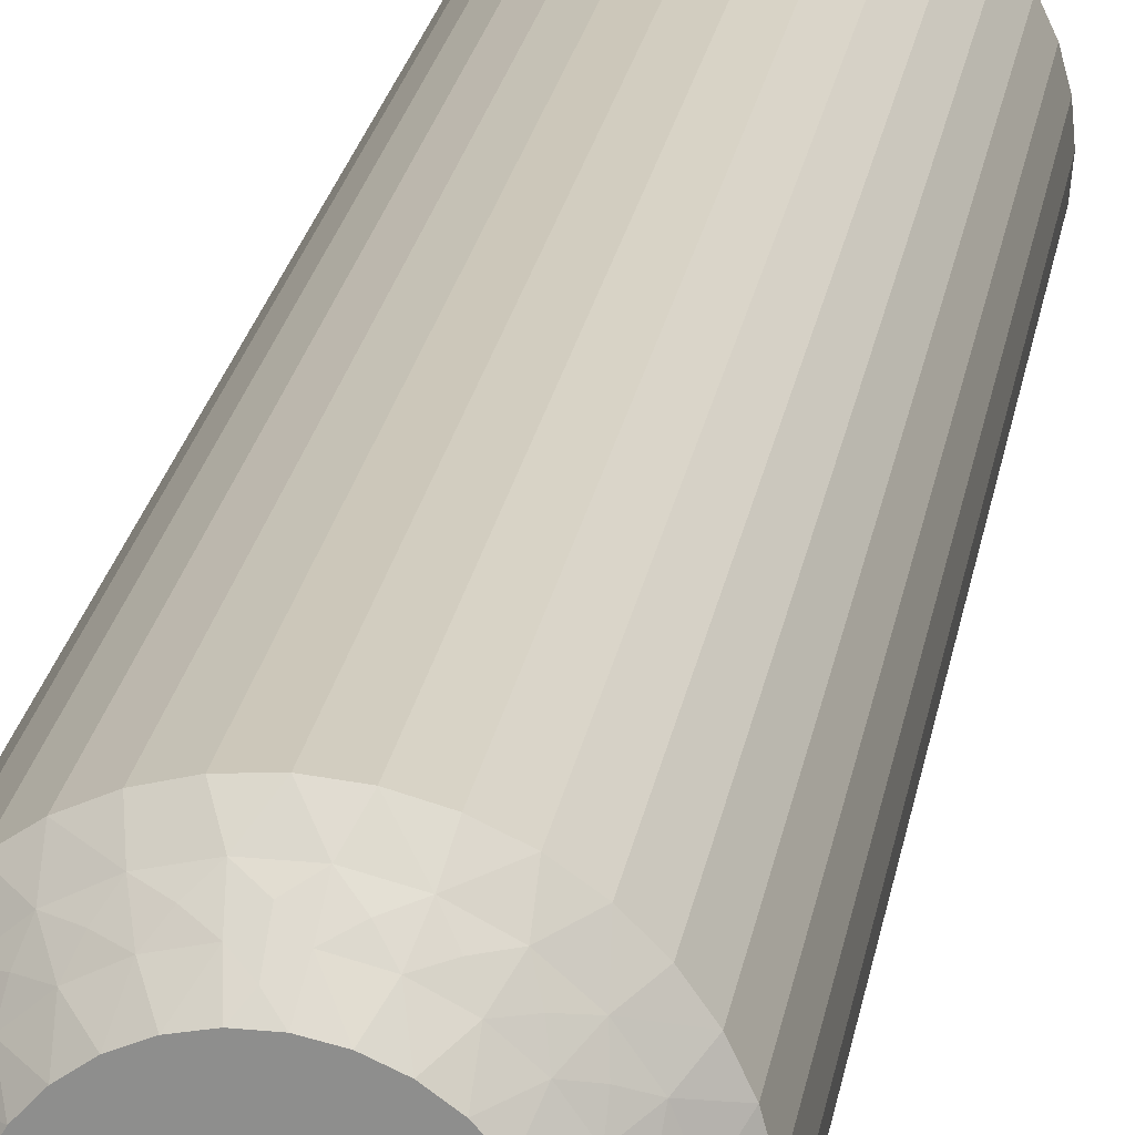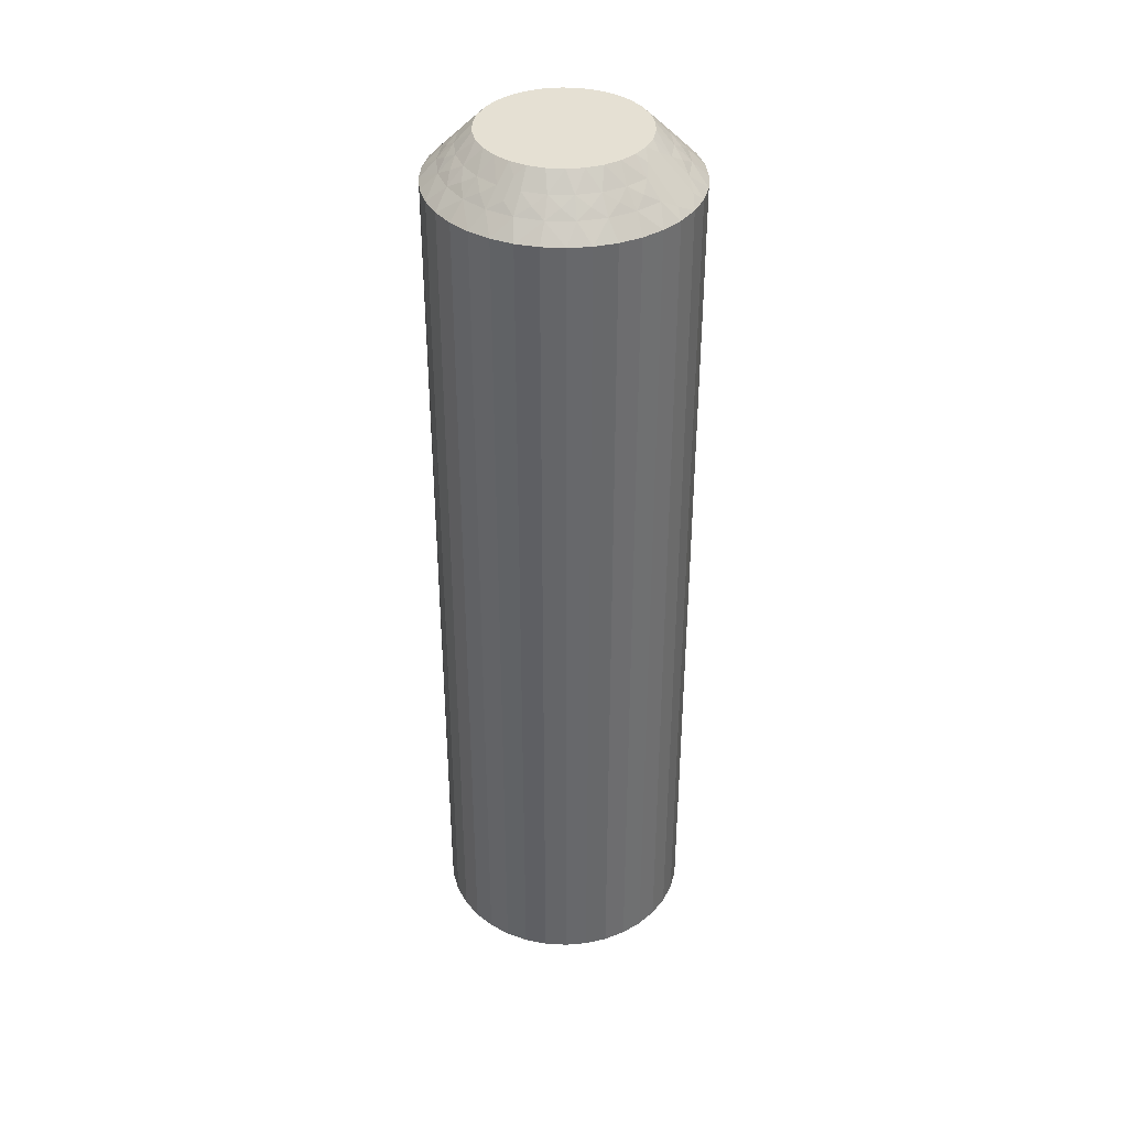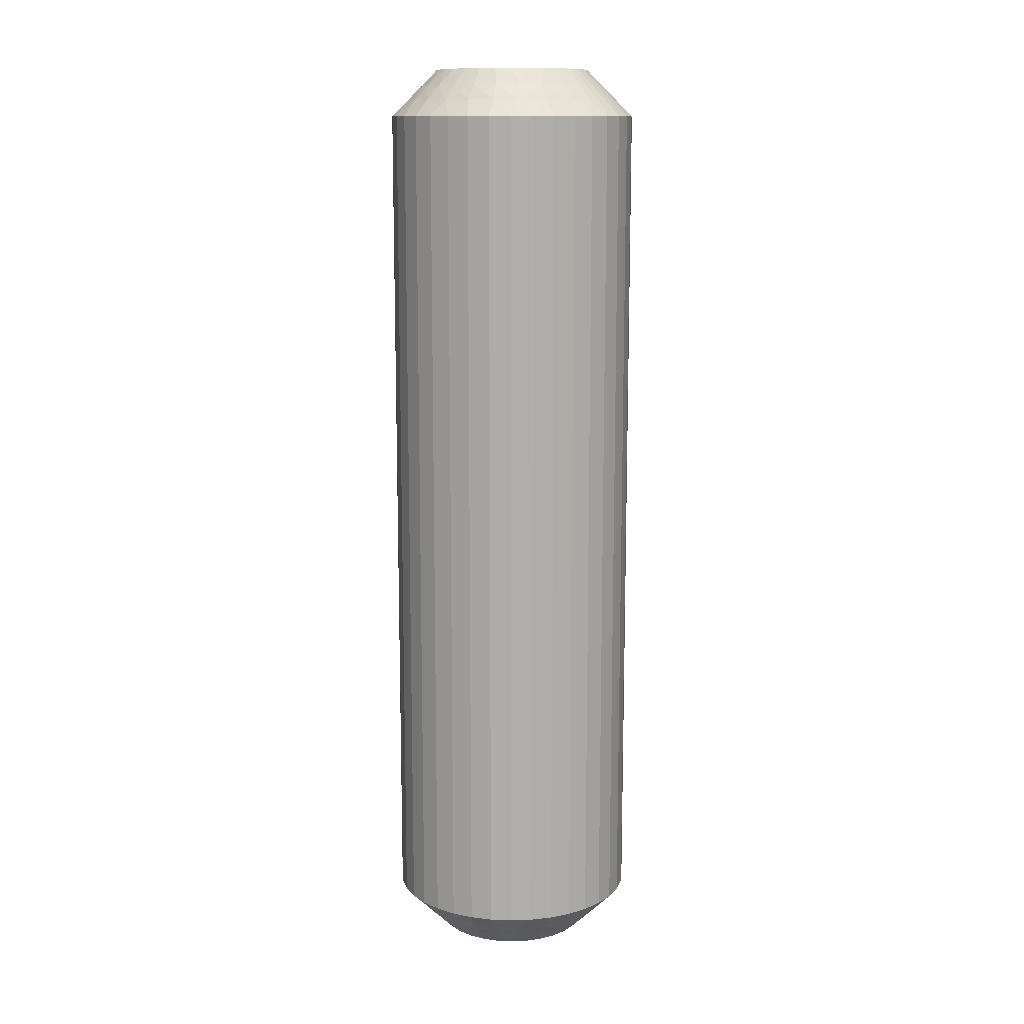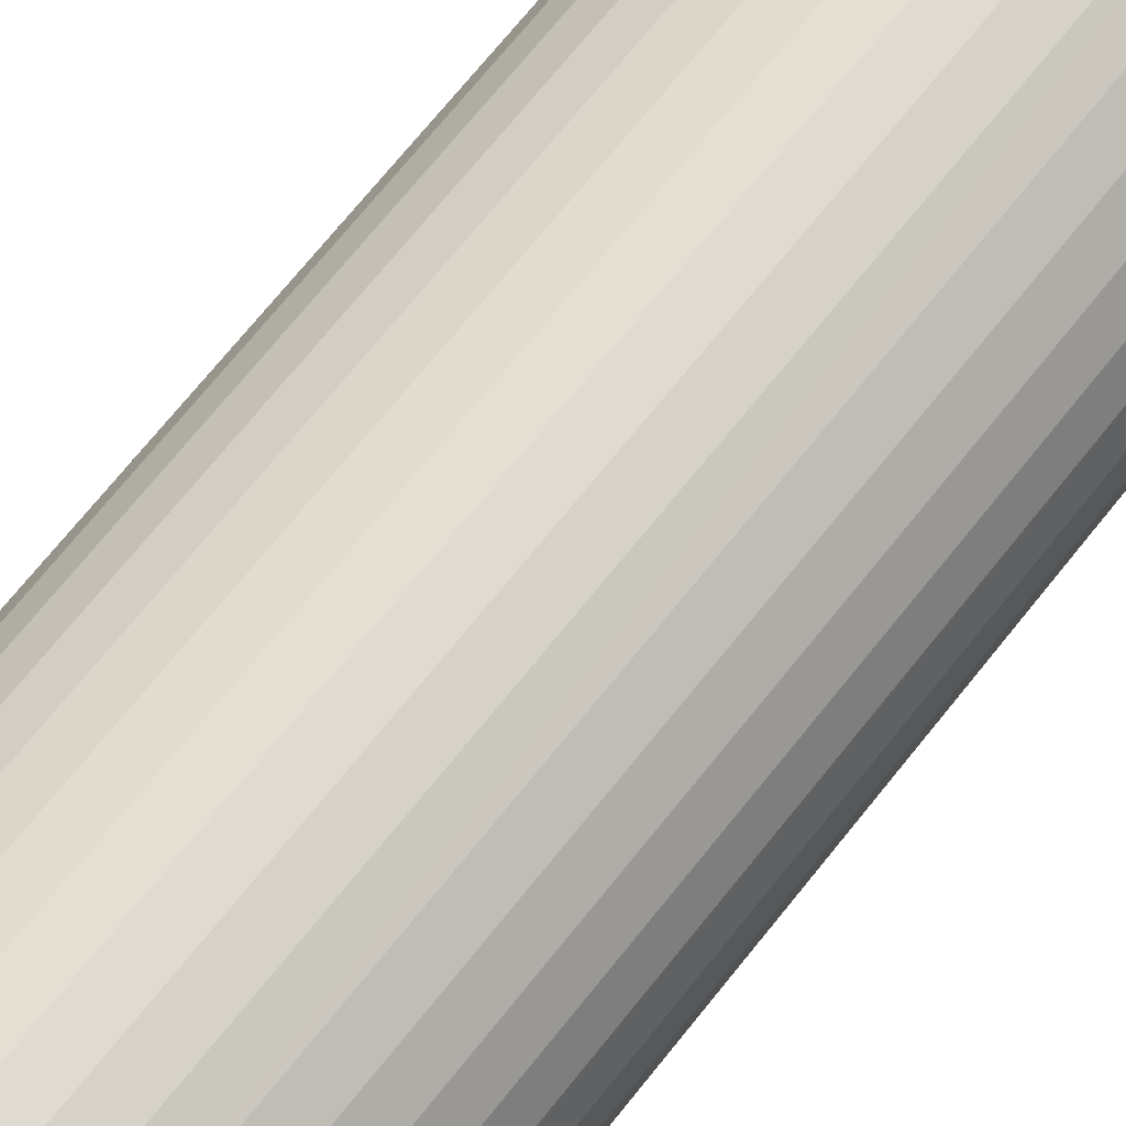
<metadata>
{"format":"obj","ext":"obj","renderer":"f3d","projection":"perspective","resolution":1024,"background":"white","views":[{"elev":23.4,"azim":9.3,"up":"+Y"},{"elev":38.0,"azim":-150.9,"up":"+Z"},{"elev":12.1,"azim":-149.6,"up":"+Z"},{"elev":67.8,"azim":-141.9,"up":"+Y"}]}
</metadata>
<code>
v 367.4 378.2 -334.8
v 367.7 378.5 -334.5
v 367.6 378 -335
v 367.4 378.7 -334.2
v 366.9 379 -334
v 367.8 379 -334
v 367 378.5 -334.5
v 370 376.9 -334.5
v 370.3 376.2 -334.5
v 369.7 376.5 -335
v 370.5 377.1 -334
v 370.8 377.5 -333.5
v 371.1 376.8 -333.5
v 366.6 378.6 -334.2
v 366.3 378.3 -334.5
v 366.1 378.7 -334
v 370.8 376.3 -334
v 365.9 378.4 -334.2
v 365.4 378.4 -334
v 365.7 377.9 -334.5
v 365.2 377.9 -334.2
v 369.6 377.5 -334.5
v 369.4 376.9 -335
v 369 377.3 -335
v 365.1 377.5 -334.5
v 364.7 377.8 -334
v 364.7 377.3 -334.2
v 364.3 377.1 -334
v 364.7 376.9 -334.5
v 370 377.8 -334
v 370.4 378 -333.5
v 364.3 376.6 -334.2
v 364 376.3 -334
v 369.9 378.5 -333.5
v 364.5 376.2 -334.5
v 364.6 375.8 -334.8
v 364.9 376 -335
v 364.9 375.5 -335
v 369.1 377.9 -334.5
v 364.4 375.8 -334.5
v 363.4 375.5 -333.5
v 368.6 377.6 -335
v 363.6 375.9 -333.8
v 363.4 376.2 -333.5
v 369.4 378.4 -334
v 369.4 378.9 -333.5
v 368.4 378.3 -334.5
v 368.1 377.9 -335
v 368.6 378.7 -334
v 368.7 379.2 -333.5
v 368.1 379.4 -333.5
v 367.4 379.5 -333.5
v 367.1 378 -335
v 366.6 377.9 -335
v 366.7 379.4 -333.5
v 366.1 377.6 -335
v 366 379.2 -333.5
v 365.4 378.9 -333.5
v 365.7 377.3 -335
v 364.8 378.5 -333.5
v 365.3 376.9 -335
v 364.3 378 -333.5
v 363.9 377.5 -333.5
v 365.1 376.5 -335
v 363.6 376.8 -333.5
v 370.1 375.8 -334.8
v 369.9 375.5 -335
v 369.8 376 -335
v 370.3 375.8 -334.5
v 371.4 375.5 -333.5
v 371.1 375.9 -333.8
v 371.3 376.2 -333.5
v 370.4 376.6 -334.2
v 370 377.3 -334.2
v 369.5 377.9 -334.2
v 368.9 378.4 -334.2
v 368.1 378.6 -334.2
v 367.3 378.2 -305.2
v 367.6 378 -305
v 367.7 378.5 -305.5
v 364.7 376.9 -305.5
v 365.1 376.5 -305
v 365.3 376.9 -305
v 367 378.5 -305.5
v 367.1 378 -305
v 367.4 378.7 -305.8
v 367.8 379 -306
v 366.9 379 -306
v 364.5 376.2 -305.5
v 364.3 377.1 -306
v 363.9 377.5 -306.5
v 363.6 376.8 -306.5
v 368.1 378.6 -305.8
v 368.4 378.3 -305.5
v 368.6 378.7 -306
v 364 376.3 -306
v 368.9 378.4 -305.8
v 369.4 378.4 -306
v 369.1 377.9 -305.5
v 369.5 377.9 -305.8
v 365.1 377.5 -305.5
v 365.7 377.3 -305
v 369.6 377.5 -305.5
v 370 377.8 -306
v 370 377.3 -305.8
v 370.5 377.1 -306
v 370 376.9 -305.5
v 364.7 377.8 -306
v 364.3 378 -306.5
v 370.4 376.6 -305.8
v 370.8 376.3 -306
v 364.8 378.5 -306.5
v 370.3 376.2 -305.5
v 370.1 375.8 -305.2
v 369.8 376 -305
v 369.9 375.5 -305
v 365.7 377.9 -305.5
v 370.3 375.8 -305.5
v 371.4 375.5 -306.5
v 366.1 377.6 -305
v 371.1 375.9 -306.2
v 371.3 376.2 -306.5
v 365.4 378.4 -306
v 365.4 378.9 -306.5
v 366.3 378.3 -305.5
v 366.6 377.9 -305
v 366.1 378.7 -306
v 366 379.2 -306.5
v 366.7 379.4 -306.5
v 367.4 379.5 -306.5
v 368.1 377.9 -305
v 368.1 379.4 -306.5
v 368.6 377.6 -305
v 368.7 379.2 -306.5
v 369.4 378.9 -306.5
v 369 377.3 -305
v 369.9 378.5 -306.5
v 369.4 376.9 -305
v 370.4 378 -306.5
v 370.8 377.5 -306.5
v 369.7 376.5 -305
v 371.1 376.8 -306.5
v 364.6 375.8 -305.2
v 364.9 375.5 -305
v 364.9 376 -305
v 364.4 375.8 -305.5
v 363.4 375.5 -306.5
v 363.6 375.9 -306.2
v 363.4 376.2 -306.5
v 364.3 376.6 -305.8
v 364.7 377.3 -305.8
v 365.2 377.9 -305.8
v 365.9 378.4 -305.8
v 366.6 378.6 -305.8
v 371.3 374.8 -306.5
v 371.3 374.8 -333.5
v 371.1 374.1 -306.5
v 371.1 374.1 -333.5
v 370.8 373.5 -306.5
v 370.8 373.5 -333.5
v 370.4 372.9 -306.5
v 370.4 372.9 -333.5
v 369.9 372.4 -306.5
v 369.9 372.4 -333.5
v 369.4 372 -306.5
v 369.4 372 -333.5
v 368.7 371.7 -306.5
v 368.7 371.7 -333.5
v 368.1 371.5 -306.5
v 368.1 371.5 -333.5
v 367.4 371.5 -306.5
v 367.4 371.5 -333.5
v 366.7 371.5 -306.5
v 366.7 371.5 -333.5
v 366 371.7 -306.5
v 366 371.7 -333.5
v 365.4 372 -306.5
v 365.4 372 -333.5
v 364.8 372.4 -306.5
v 364.8 372.4 -333.5
v 364.3 372.9 -306.5
v 364.3 372.9 -333.5
v 363.9 373.5 -306.5
v 363.9 373.5 -333.5
v 363.6 374.1 -306.5
v 363.6 374.1 -333.5
v 363.4 374.8 -306.5
v 363.4 374.8 -333.5
v 369.7 374.5 -305
v 369.8 375 -305
v 366.1 373.3 -305
v 364.9 375 -305
v 365.1 374.5 -305
v 365.3 374 -305
v 365.7 373.6 -305
v 366.6 373.1 -305
v 367.1 373 -305
v 367.6 373 -305
v 368.1 373.1 -305
v 368.6 373.3 -305
v 369 373.6 -305
v 369.4 374 -305
v 369.7 374.5 -335
v 366.1 373.3 -335
v 367.1 373 -335
v 366.6 373.1 -335
v 369 373.6 -335
v 369.4 374 -335
v 368.6 373.3 -335
v 368.1 373.1 -335
v 367.6 373 -335
v 365.7 373.6 -335
v 365.3 374 -335
v 365.1 374.5 -335
v 364.9 375 -335
v 369.8 375 -335
v 367.3 372.7 -305.2
v 370 374.1 -305.5
v 367 372.5 -305.5
v 367.7 372.5 -305.5
v 367.4 372.2 -305.8
v 367.8 372 -306
v 366.9 372 -306
v 370.3 374.8 -305.5
v 370.5 373.9 -306
v 366.6 372.3 -305.8
v 366.3 372.7 -305.5
v 366.1 372.2 -306
v 370.8 374.6 -306
v 365.9 372.6 -305.8
v 365.4 372.6 -306
v 365.7 373 -305.5
v 369.6 373.5 -305.5
v 365.2 373 -305.8
v 365.1 373.5 -305.5
v 364.7 373.2 -306
v 364.7 373.6 -305.8
v 364.7 374.1 -305.5
v 364.3 373.9 -306
v 370 373.2 -306
v 364.3 374.3 -305.8
v 364.5 374.8 -305.5
v 364 374.6 -306
v 364.6 375.1 -305.2
v 369.1 373 -305.5
v 364.4 375.1 -305.5
v 363.6 375 -306.2
v 369.4 372.6 -306
v 368.4 372.7 -305.5
v 368.6 372.2 -306
v 370.1 375.1 -305.2
v 370.3 375.1 -305.5
v 371.1 375 -306.2
v 370.4 374.3 -305.8
v 370 373.6 -305.8
v 369.5 373 -305.8
v 368.9 372.6 -305.8
v 368.1 372.3 -305.8
v 367.4 372.7 -334.8
v 367.7 372.5 -334.5
v 367 372.5 -334.5
v 367.4 372.2 -334.2
v 366.9 372 -334
v 367.8 372 -334
v 364.7 374.1 -334.5
v 364.5 374.8 -334.5
v 364.3 373.9 -334
v 368.1 372.3 -334.2
v 368.4 372.7 -334.5
v 368.6 372.2 -334
v 364 374.6 -334
v 368.9 372.6 -334.2
v 369.4 372.6 -334
v 369.1 373 -334.5
v 365.1 373.5 -334.5
v 369.5 373 -334.2
v 369.6 373.5 -334.5
v 370 373.2 -334
v 370 373.6 -334.2
v 370 374.1 -334.5
v 370.5 373.9 -334
v 364.7 373.2 -334
v 370.4 374.3 -334.2
v 370.3 374.8 -334.5
v 370.8 374.6 -334
v 370.1 375.1 -334.8
v 365.7 373 -334.5
v 370.3 375.1 -334.5
v 371.1 375 -333.8
v 365.4 372.6 -334
v 366.3 372.7 -334.5
v 366.1 372.2 -334
v 364.6 375.1 -334.8
v 364.4 375.1 -334.5
v 363.6 375 -333.8
v 364.3 374.3 -334.2
v 364.7 373.6 -334.2
v 365.2 373 -334.2
v 365.9 372.6 -334.2
v 366.6 372.3 -334.2
f 1 2 3
f 4 5 6
f 4 6 2
f 4 7 5
f 8 9 10
f 4 1 7
f 4 2 1
f 11 12 13
f 14 7 15
f 14 16 5
f 14 5 7
f 11 13 17
f 14 15 16
f 18 19 16
f 18 20 19
f 18 15 20
f 18 16 15
f 21 19 20
f 22 23 24
f 21 25 26
f 21 26 19
f 21 20 25
f 22 8 23
f 27 28 26
f 27 26 25
f 27 25 29
f 27 29 28
f 30 31 12
f 32 33 28
f 30 34 31
f 32 28 29
f 32 29 35
f 32 35 33
f 36 35 37
f 36 37 38
f 30 12 11
f 39 22 24
f 40 38 41
f 39 24 42
f 40 35 36
f 40 36 38
f 40 33 35
f 43 41 44
f 43 44 33
f 45 46 34
f 43 40 41
f 43 33 40
f 45 34 30
f 47 42 48
f 47 39 42
f 49 50 46
f 49 51 50
f 49 46 45
f 2 48 3
f 2 47 48
f 6 52 51
f 6 51 49
f 7 53 54
f 5 55 52
f 5 52 6
f 15 54 56
f 15 7 54
f 16 57 55
f 16 58 57
f 16 55 5
f 20 56 59
f 20 15 56
f 19 58 16
f 19 60 58
f 25 59 61
f 25 20 59
f 26 60 19
f 26 62 60
f 26 63 62
f 29 61 64
f 29 25 61
f 28 63 26
f 28 65 63
f 35 64 37
f 35 29 64
f 33 65 28
f 33 44 65
f 66 67 68
f 66 68 9
f 69 70 67
f 69 67 66
f 69 66 9
f 69 9 17
f 71 72 70
f 71 70 69
f 71 69 17
f 71 17 72
f 73 9 8
f 73 11 17
f 73 17 9
f 73 8 11
f 74 8 22
f 74 30 11
f 74 22 30
f 74 11 8
f 9 68 10
f 75 45 30
f 75 30 22
f 75 22 39
f 75 39 45
f 76 47 49
f 76 49 45
f 76 45 39
f 76 39 47
f 17 13 72
f 77 47 2
f 77 49 47
f 77 2 6
f 77 6 49
f 1 3 53
f 1 53 7
f 8 10 23
f 78 79 80
f 81 82 83
f 78 84 85
f 86 87 88
f 86 88 84
f 86 80 87
f 81 89 82
f 86 78 80
f 86 84 78
f 90 91 92
f 93 80 94
f 93 95 87
f 93 87 80
f 90 92 96
f 93 94 95
f 97 98 95
f 97 99 98
f 97 94 99
f 97 95 94
f 100 98 99
f 101 83 102
f 100 103 104
f 100 104 98
f 100 99 103
f 101 81 83
f 105 106 104
f 105 104 103
f 105 103 107
f 105 107 106
f 108 109 91
f 110 111 106
f 108 112 109
f 110 106 107
f 110 107 113
f 110 113 111
f 114 113 115
f 114 115 116
f 108 91 90
f 117 101 102
f 118 116 119
f 117 102 120
f 118 113 114
f 118 114 116
f 118 111 113
f 121 119 122
f 121 122 111
f 123 124 112
f 121 118 119
f 121 111 118
f 123 112 108
f 125 120 126
f 125 117 120
f 127 128 124
f 127 129 128
f 127 124 123
f 84 126 85
f 84 125 126
f 88 130 129
f 88 129 127
f 80 79 131
f 87 132 130
f 87 130 88
f 94 131 133
f 94 80 131
f 95 134 132
f 95 135 134
f 95 132 87
f 99 133 136
f 99 94 133
f 98 135 95
f 98 137 135
f 103 136 138
f 103 99 136
f 104 137 98
f 104 139 137
f 104 140 139
f 107 138 141
f 107 103 138
f 106 140 104
f 106 142 140
f 113 141 115
f 113 107 141
f 111 142 106
f 111 122 142
f 143 144 145
f 143 145 89
f 146 147 144
f 146 144 143
f 146 143 89
f 146 89 96
f 148 149 147
f 148 147 146
f 148 146 96
f 148 96 149
f 150 89 81
f 150 90 96
f 150 96 89
f 150 81 90
f 151 81 101
f 151 108 90
f 151 101 108
f 151 90 81
f 89 145 82
f 152 123 108
f 152 108 101
f 152 101 117
f 152 117 123
f 153 125 127
f 153 127 123
f 153 123 117
f 153 117 125
f 96 92 149
f 154 125 84
f 154 127 125
f 154 84 88
f 154 88 127
f 78 85 79
f 41 147 149
f 44 149 92
f 44 41 149
f 65 92 91
f 65 44 92
f 63 91 109
f 63 65 91
f 62 109 112
f 62 63 109
f 60 112 124
f 60 62 112
f 58 124 128
f 58 60 124
f 57 128 129
f 57 58 128
f 55 129 130
f 55 57 129
f 52 130 132
f 52 55 130
f 51 132 134
f 51 52 132
f 50 134 135
f 50 51 134
f 46 135 137
f 46 50 135
f 34 137 139
f 34 46 137
f 31 139 140
f 31 34 139
f 12 31 140
f 12 140 142
f 13 12 142
f 13 142 122
f 72 13 122
f 72 122 119
f 70 72 119
f 70 119 155
f 156 155 157
f 156 70 155
f 158 157 159
f 158 156 157
f 160 159 161
f 160 158 159
f 162 161 163
f 162 160 161
f 164 163 165
f 164 162 163
f 166 165 167
f 166 164 165
f 168 167 169
f 168 166 167
f 170 169 171
f 170 168 169
f 172 171 173
f 172 170 171
f 174 173 175
f 174 172 173
f 176 175 177
f 176 174 175
f 178 177 179
f 178 176 177
f 180 179 181
f 180 178 179
f 182 181 183
f 182 180 181
f 184 182 183
f 184 183 185
f 186 184 185
f 186 185 187
f 188 186 187
f 188 187 147
f 41 188 147
f 136 189 190
f 136 190 116
f 136 116 115
f 136 115 141
f 136 141 138
f 136 133 131
f 136 131 79
f 136 144 191
f 136 82 144
f 136 120 82
f 136 191 189
f 136 79 120
f 192 193 194
f 192 194 195
f 144 195 191
f 144 192 195
f 82 145 144
f 120 102 83
f 120 83 82
f 189 191 196
f 189 196 197
f 189 197 198
f 189 198 199
f 189 199 200
f 189 200 201
f 189 201 202
f 79 85 126
f 79 126 120
f 68 23 10
f 37 24 38
f 42 24 48
f 56 24 61
f 61 24 37
f 38 24 203
f 48 24 56
f 68 24 23
f 203 24 68
f 204 205 206
f 64 61 37
f 59 56 61
f 207 203 208
f 209 203 207
f 210 203 209
f 211 203 210
f 205 203 211
f 212 203 204
f 213 203 212
f 214 203 213
f 215 203 214
f 38 203 215
f 204 203 205
f 203 67 216
f 53 3 54
f 203 68 67
f 54 48 56
f 3 48 54
f 217 198 197
f 218 189 202
f 217 197 219
f 217 220 198
f 221 222 220
f 221 219 223
f 221 217 219
f 218 224 189
f 221 220 217
f 225 159 157
f 221 223 222
f 226 219 227
f 226 228 223
f 226 223 219
f 225 157 229
f 226 227 228
f 230 231 228
f 230 232 231
f 230 227 232
f 230 228 227
f 233 202 201
f 234 231 232
f 234 235 236
f 234 236 231
f 234 232 235
f 237 235 238
f 233 218 202
f 237 239 236
f 237 236 235
f 237 238 239
f 240 161 159
f 241 242 243
f 240 163 161
f 241 239 238
f 241 243 239
f 241 238 242
f 244 192 144
f 240 159 225
f 245 233 201
f 244 242 192
f 245 201 200
f 246 243 242
f 246 144 147
f 246 244 144
f 246 242 244
f 247 147 187
f 248 165 163
f 247 187 243
f 247 243 246
f 248 163 240
f 247 246 147
f 249 200 199
f 249 245 200
f 250 167 165
f 250 169 167
f 250 165 248
f 220 199 198
f 220 249 199
f 222 171 169
f 222 169 250
f 219 197 196
f 223 171 222
f 223 173 171
f 227 196 191
f 227 219 196
f 228 175 173
f 228 177 175
f 228 173 223
f 232 191 195
f 232 227 191
f 231 177 228
f 231 179 177
f 235 195 194
f 235 232 195
f 236 179 231
f 236 181 179
f 236 183 181
f 238 194 193
f 238 235 194
f 239 183 236
f 239 185 183
f 242 193 192
f 242 238 193
f 243 185 239
f 243 187 185
f 251 116 190
f 251 190 224
f 252 119 116
f 252 251 224
f 252 224 229
f 252 116 251
f 253 155 119
f 253 119 252
f 253 229 155
f 253 252 229
f 254 229 224
f 254 224 218
f 254 225 229
f 254 218 225
f 255 240 225
f 255 218 233
f 255 233 240
f 255 225 218
f 224 190 189
f 256 245 248
f 256 240 233
f 256 233 245
f 256 248 240
f 257 248 245
f 257 249 250
f 257 250 248
f 257 245 249
f 229 157 155
f 258 222 250
f 258 249 220
f 258 220 222
f 258 250 249
f 259 211 260
f 259 261 205
f 262 263 261
f 262 260 264
f 262 259 260
f 265 266 214
f 262 261 259
f 267 184 186
f 262 264 263
f 268 260 269
f 268 270 264
f 268 264 260
f 267 186 271
f 268 269 270
f 272 273 270
f 272 274 273
f 272 269 274
f 272 270 269
f 275 213 212
f 276 273 274
f 276 277 278
f 276 278 273
f 276 274 277
f 279 277 280
f 275 265 213
f 279 281 278
f 279 278 277
f 279 280 281
f 282 182 184
f 283 284 285
f 282 180 182
f 283 281 280
f 283 285 281
f 283 280 284
f 286 216 67
f 282 184 267
f 287 275 212
f 286 284 216
f 287 212 204
f 288 285 284
f 288 67 70
f 288 286 67
f 288 284 286
f 289 70 156
f 290 178 180
f 289 156 285
f 289 285 288
f 290 180 282
f 289 288 70
f 291 204 206
f 291 287 204
f 292 176 178
f 292 174 176
f 292 178 290
f 261 206 205
f 261 291 206
f 263 172 174
f 263 174 292
f 260 211 210
f 264 172 263
f 264 170 172
f 269 210 209
f 269 260 210
f 270 168 170
f 270 166 168
f 270 170 264
f 274 209 207
f 274 269 209
f 273 166 270
f 273 164 166
f 277 207 208
f 277 274 207
f 278 164 273
f 278 162 164
f 278 160 162
f 280 208 203
f 280 277 208
f 281 160 278
f 281 158 160
f 284 203 216
f 284 280 203
f 285 158 281
f 285 156 158
f 293 38 215
f 293 215 266
f 294 41 38
f 294 293 266
f 294 266 271
f 294 38 293
f 295 188 41
f 295 41 294
f 295 271 188
f 295 294 271
f 296 271 266
f 296 266 265
f 296 267 271
f 296 265 267
f 297 282 267
f 297 265 275
f 297 275 282
f 297 267 265
f 266 215 214
f 298 287 290
f 298 282 275
f 298 275 287
f 298 290 282
f 299 290 287
f 299 291 292
f 299 292 290
f 299 287 291
f 271 186 188
f 300 263 292
f 300 291 261
f 300 261 263
f 300 292 291
f 259 205 211
f 265 214 213

</code>
